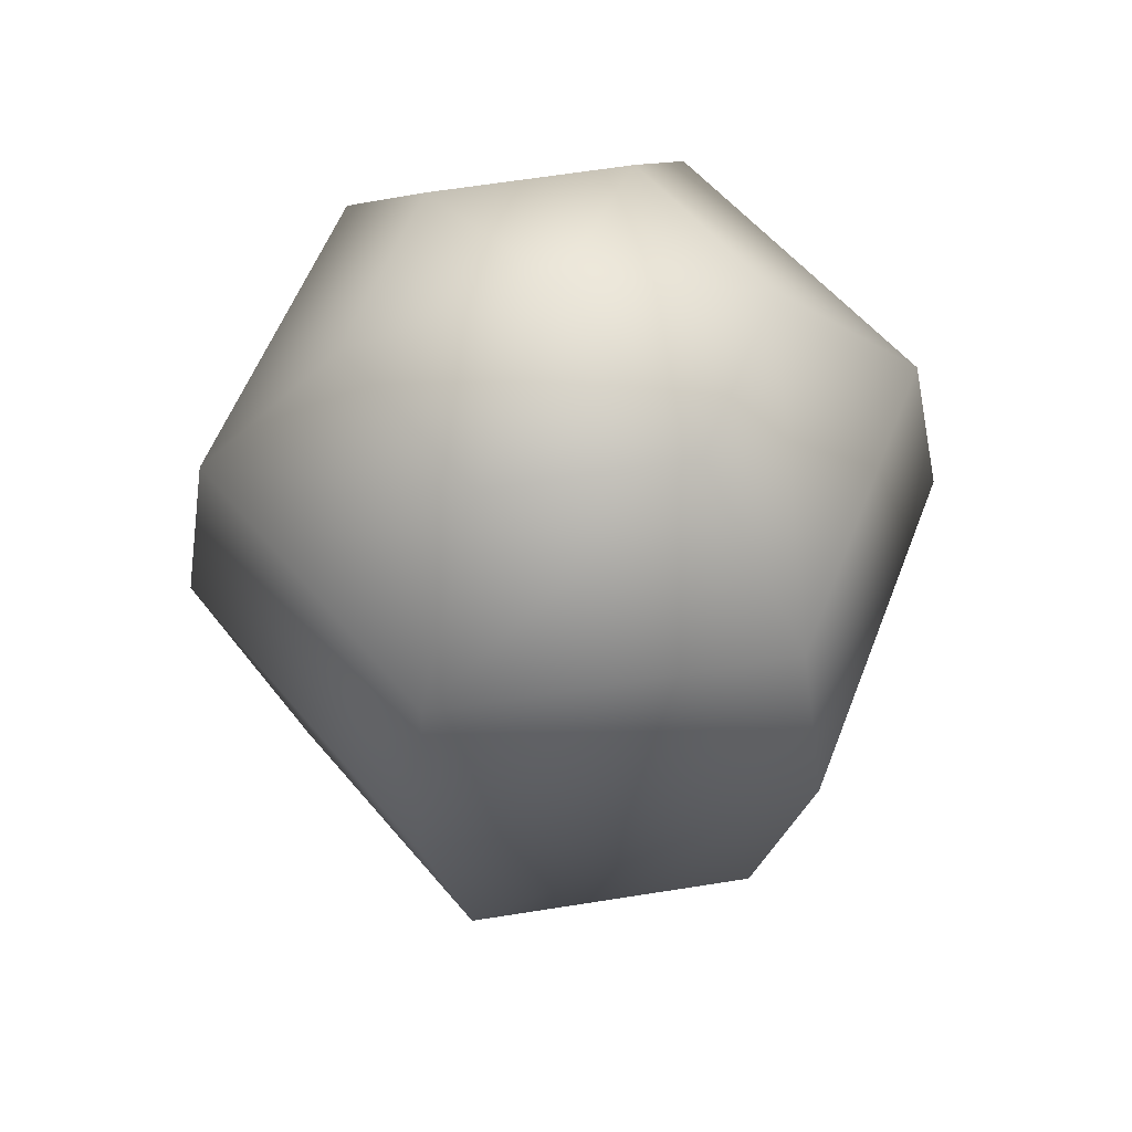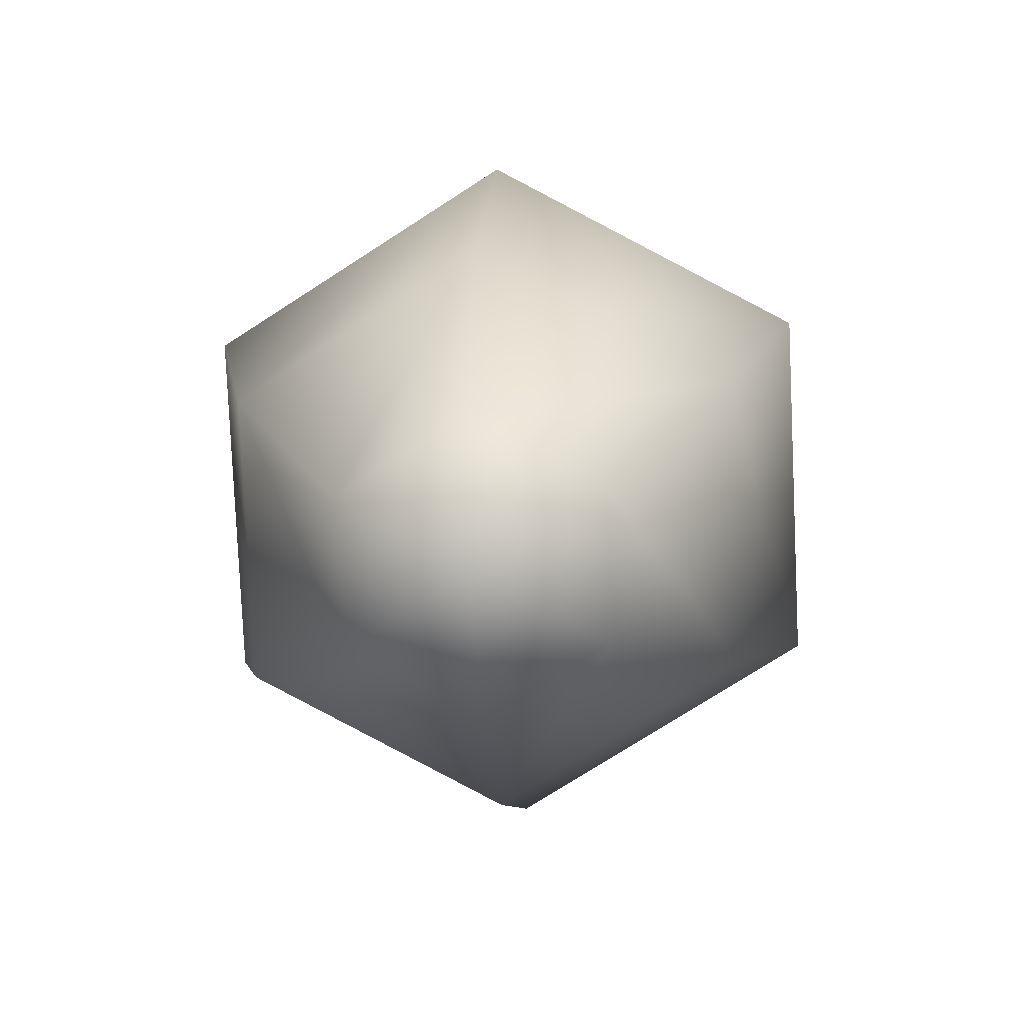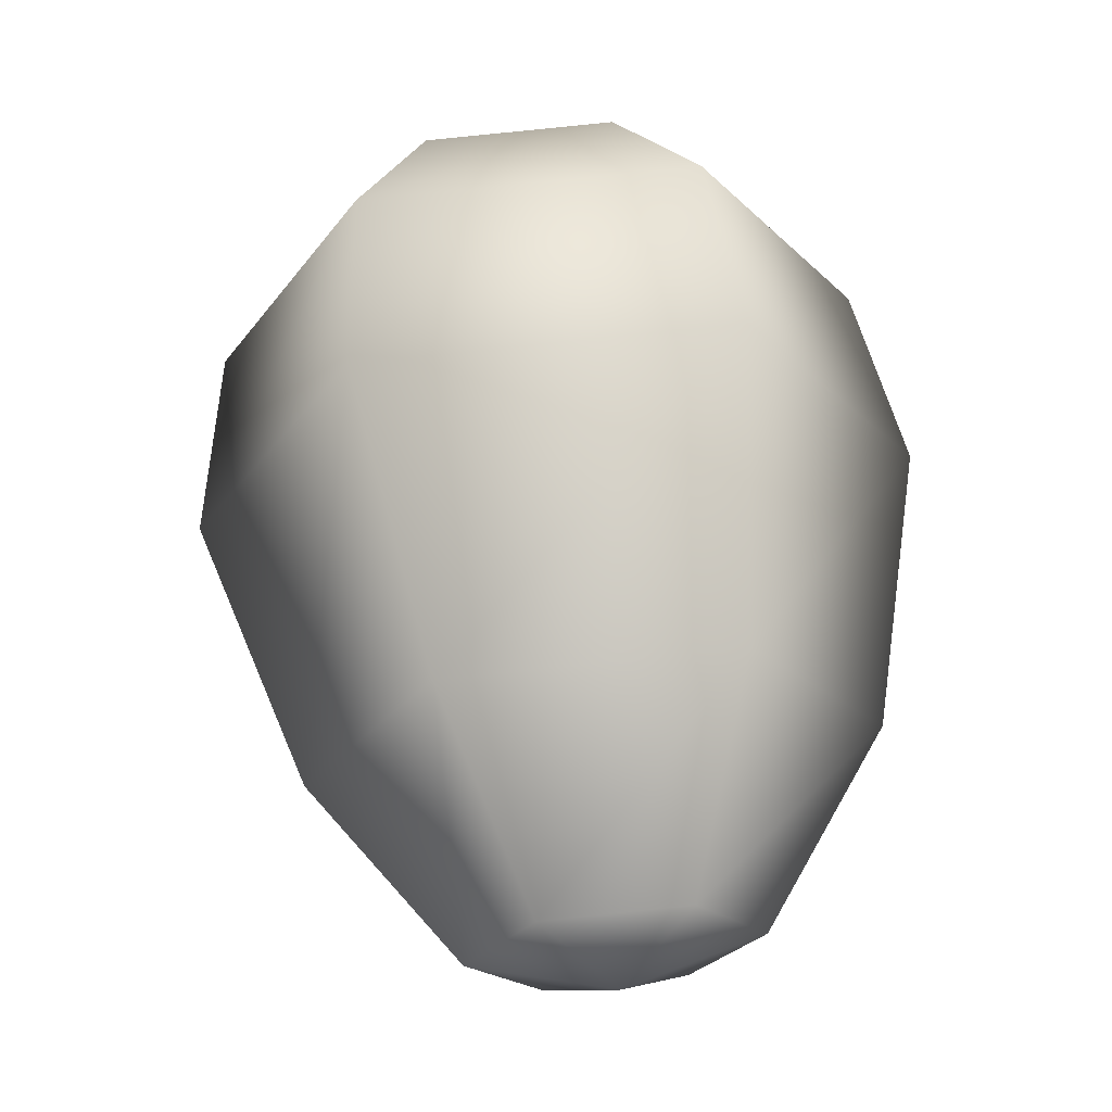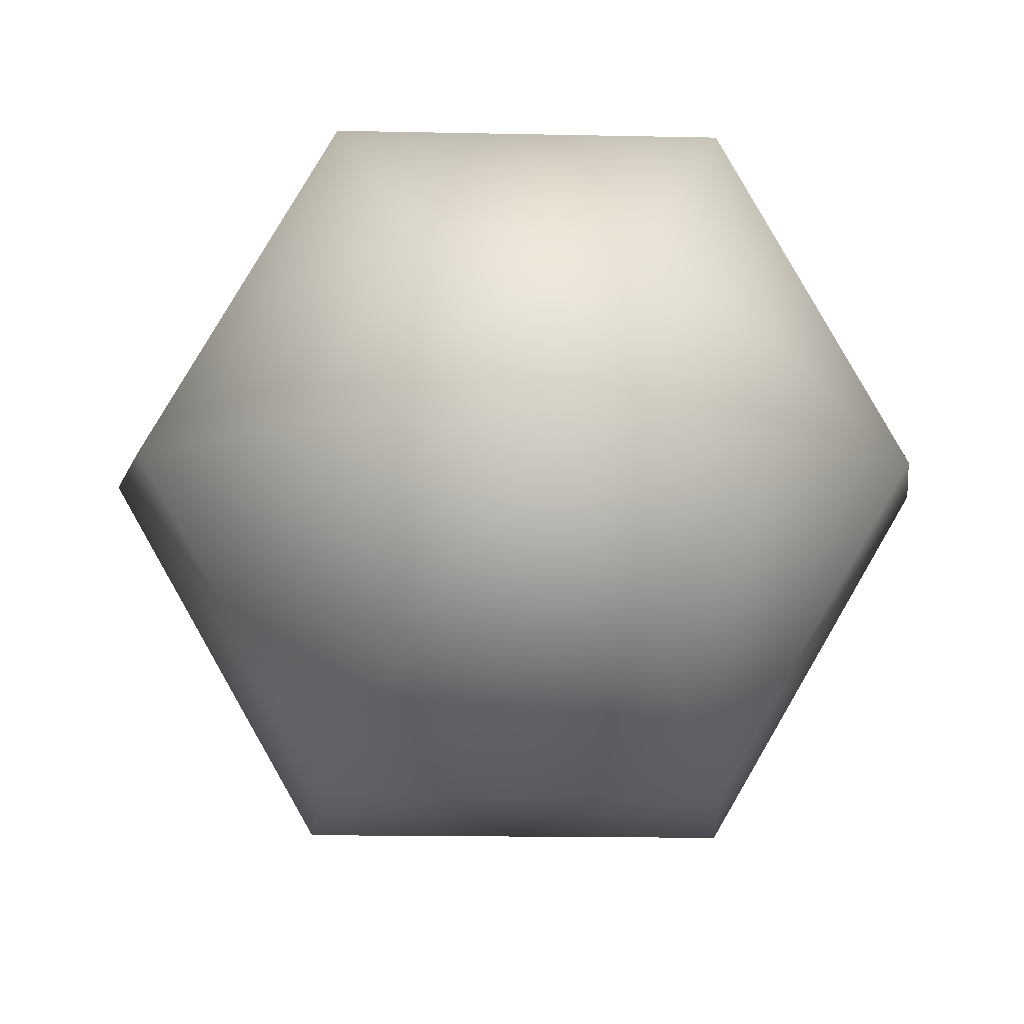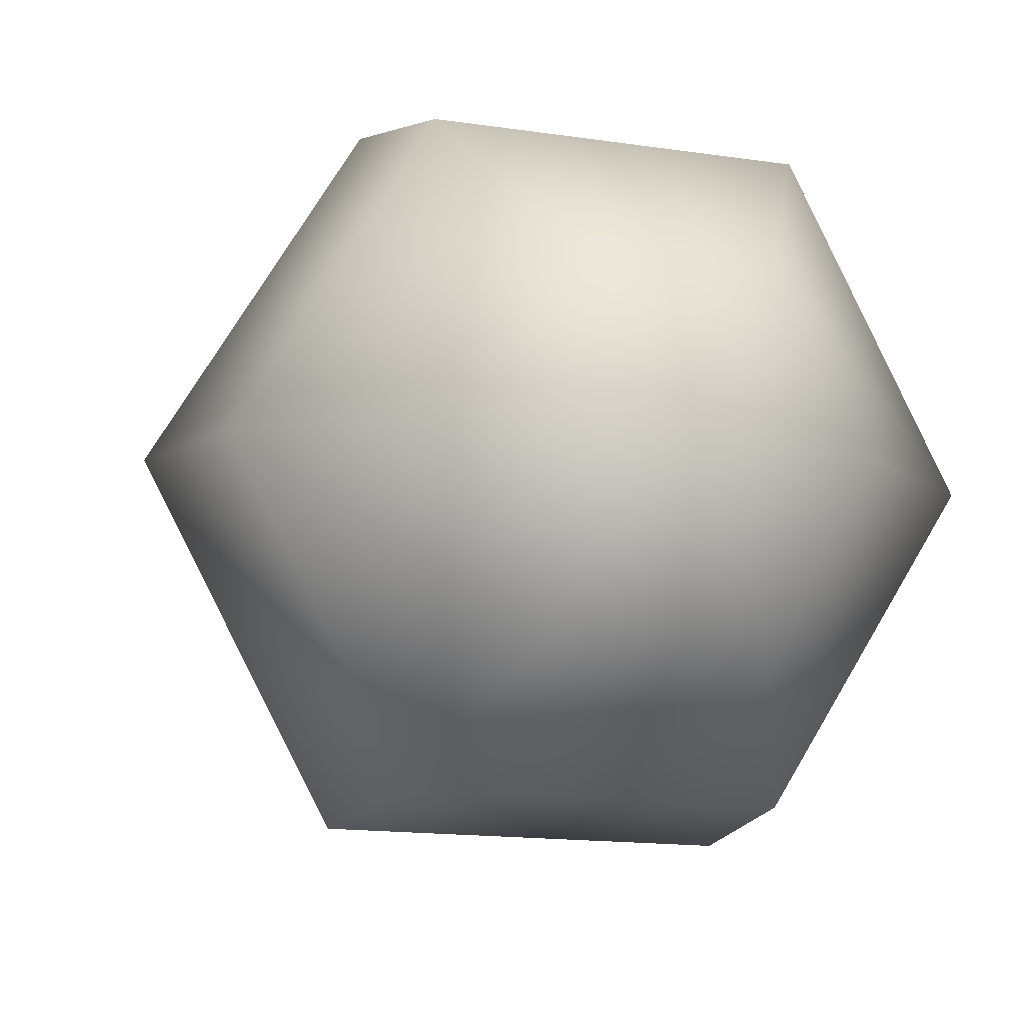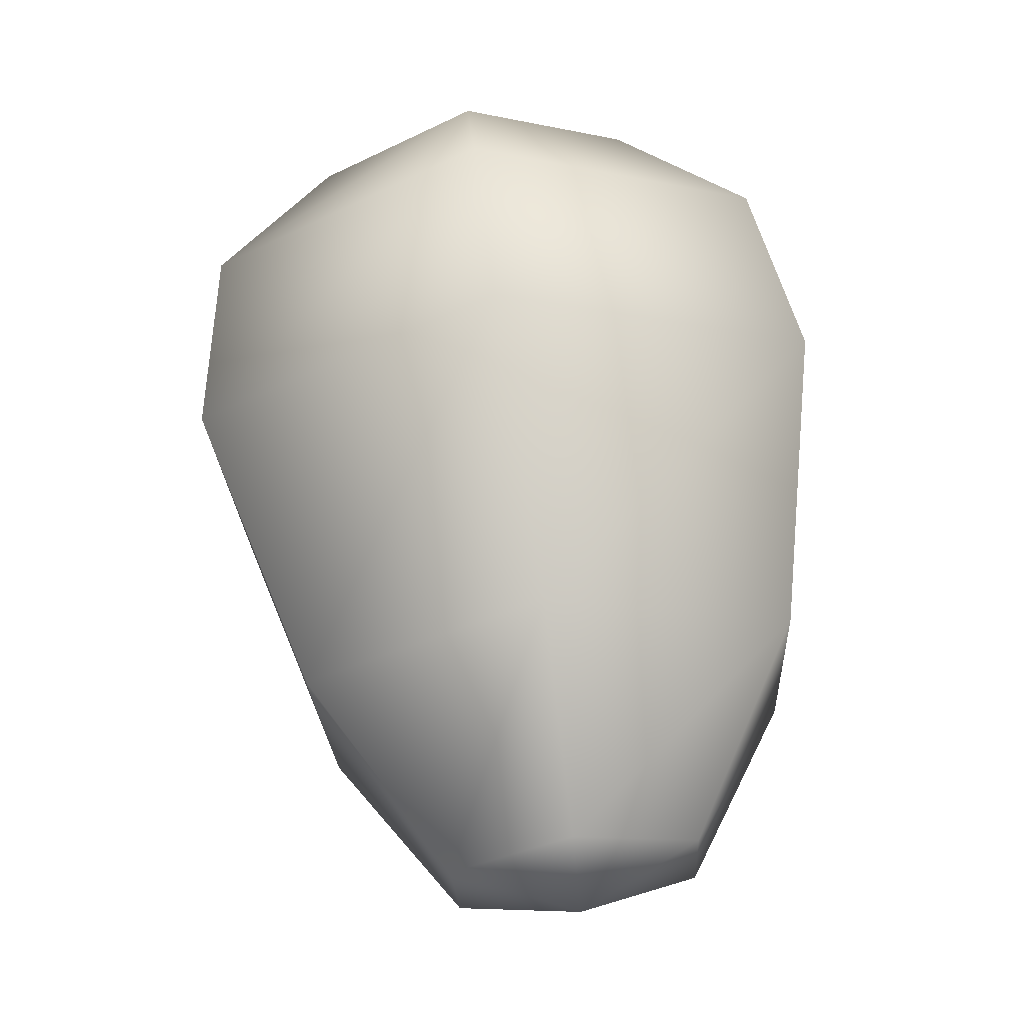
<metadata>
{"format":"obj","ext":"obj","renderer":"f3d","projection":"perspective","resolution":1024,"background":"white","views":[{"elev":63.5,"azim":170.9,"up":"+Z"},{"elev":-75.0,"azim":-147.2,"up":"+Z"},{"elev":-20.5,"azim":121.1,"up":"+Z"},{"elev":-15.3,"azim":-2.6,"up":"+Y"},{"elev":-14.8,"azim":-18.1,"up":"+Y"},{"elev":-23.8,"azim":92.7,"up":"+Z"}]}
</metadata>
<code>
g default
v 0.2625 1.904 -1.685
v -0.2625 1.904 -1.685
v -0.525 1.452 -1.739
v -0.2625 1.001 -1.793
v 0.2625 1.001 -1.793
v 0.525 1.452 -1.739
v 0.515 2.257 -0.9317
v -0.515 2.257 -0.9317
v -1.03 1.371 -1.038
v -0.515 0.4856 -1.144
v 0.515 0.4856 -1.144
v 1.03 1.371 -1.038
v 0.6638 2.355 0.1368
v -0.6638 2.355 0.1368
v -1.328 1.213 0
v -0.6638 0.07162 -0.1368
v 0.6638 0.07162 -0.1368
v 1.328 1.213 -0
v 0.5997 2.162 0.8111
v -0.5997 2.162 0.8111
v -1.199 1.131 0.6875
v -0.5997 0.09949 0.5639
v 0.5997 0.09949 0.5639
v 1.199 1.131 0.6875
v 0.3462 1.666 1.262
v -0.3462 1.666 1.262
v -0.6924 1.07 1.191
v -0.3462 0.475 1.119
v 0.3462 0.475 1.119
v 0.6924 1.07 1.191
v 0 1.469 -1.879
v 0 1.048 1.375
g pSphere1
f 1 2 8 7
f 2 3 9 8
f 3 4 10 9
f 4 5 11 10
f 5 6 12 11
f 6 1 7 12
f 7 8 14 13
f 8 9 15 14
f 9 10 16 15
f 10 11 17 16
f 11 12 18 17
f 12 7 13 18
f 13 14 20 19
f 14 15 21 20
f 15 16 22 21
f 16 17 23 22
f 17 18 24 23
f 18 13 19 24
f 19 20 26 25
f 20 21 27 26
f 21 22 28 27
f 22 23 29 28
f 23 24 30 29
f 24 19 25 30
f 2 1 31
f 3 2 31
f 4 3 31
f 5 4 31
f 6 5 31
f 1 6 31
f 25 26 32
f 26 27 32
f 27 28 32
f 28 29 32
f 29 30 32
f 30 25 32
g default
v 0.2625 1.904 -1.685
v -0.2625 1.904 -1.685
v -0.525 1.452 -1.739
v -0.2625 1.001 -1.793
v 0.2625 1.001 -1.793
v 0.525 1.452 -1.739
v 0.515 2.257 -0.9317
v -0.515 2.257 -0.9317
v -1.03 1.371 -1.038
v -0.515 0.4856 -1.144
v 0.515 0.4856 -1.144
v 1.03 1.371 -1.038
v 0.6638 2.355 0.1368
v -0.6638 2.355 0.1368
v -1.328 1.213 0
v -0.6638 0.07162 -0.1368
v 0.6638 0.07162 -0.1368
v 1.328 1.213 -0
v 0.5997 2.162 0.8111
v -0.5997 2.162 0.8111
v -1.199 1.131 0.6875
v -0.5997 0.09949 0.5639
v 0.5997 0.09949 0.5639
v 1.199 1.131 0.6875
v 0.3462 1.666 1.262
v -0.3462 1.666 1.262
v -0.6924 1.07 1.191
v -0.3462 0.475 1.119
v 0.3462 0.475 1.119
v 0.6924 1.07 1.191
v 0 1.469 -1.879
v 0 1.048 1.375
g pSphere1
f 33 34 40 39
f 34 35 41 40
f 35 36 42 41
f 36 37 43 42
f 37 38 44 43
f 38 33 39 44
f 39 40 46 45
f 40 41 47 46
f 41 42 48 47
f 42 43 49 48
f 43 44 50 49
f 44 39 45 50
f 45 46 52 51
f 46 47 53 52
f 47 48 54 53
f 48 49 55 54
f 49 50 56 55
f 50 45 51 56
f 51 52 58 57
f 52 53 59 58
f 53 54 60 59
f 54 55 61 60
f 55 56 62 61
f 56 51 57 62
f 34 33 63
f 35 34 63
f 36 35 63
f 37 36 63
f 38 37 63
f 33 38 63
f 57 58 64
f 58 59 64
f 59 60 64
f 60 61 64
f 61 62 64
f 62 57 64

</code>
